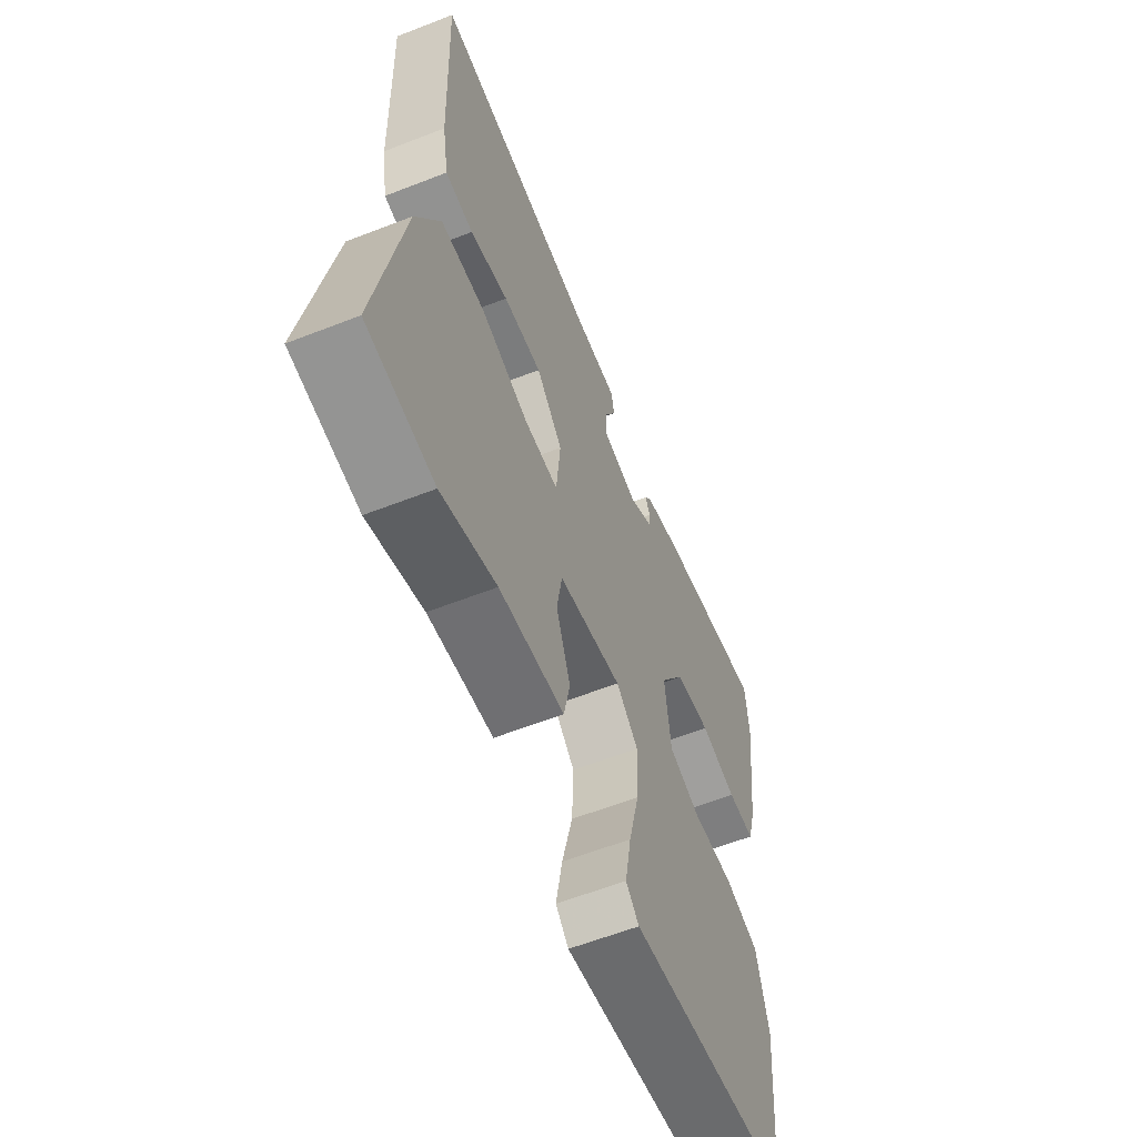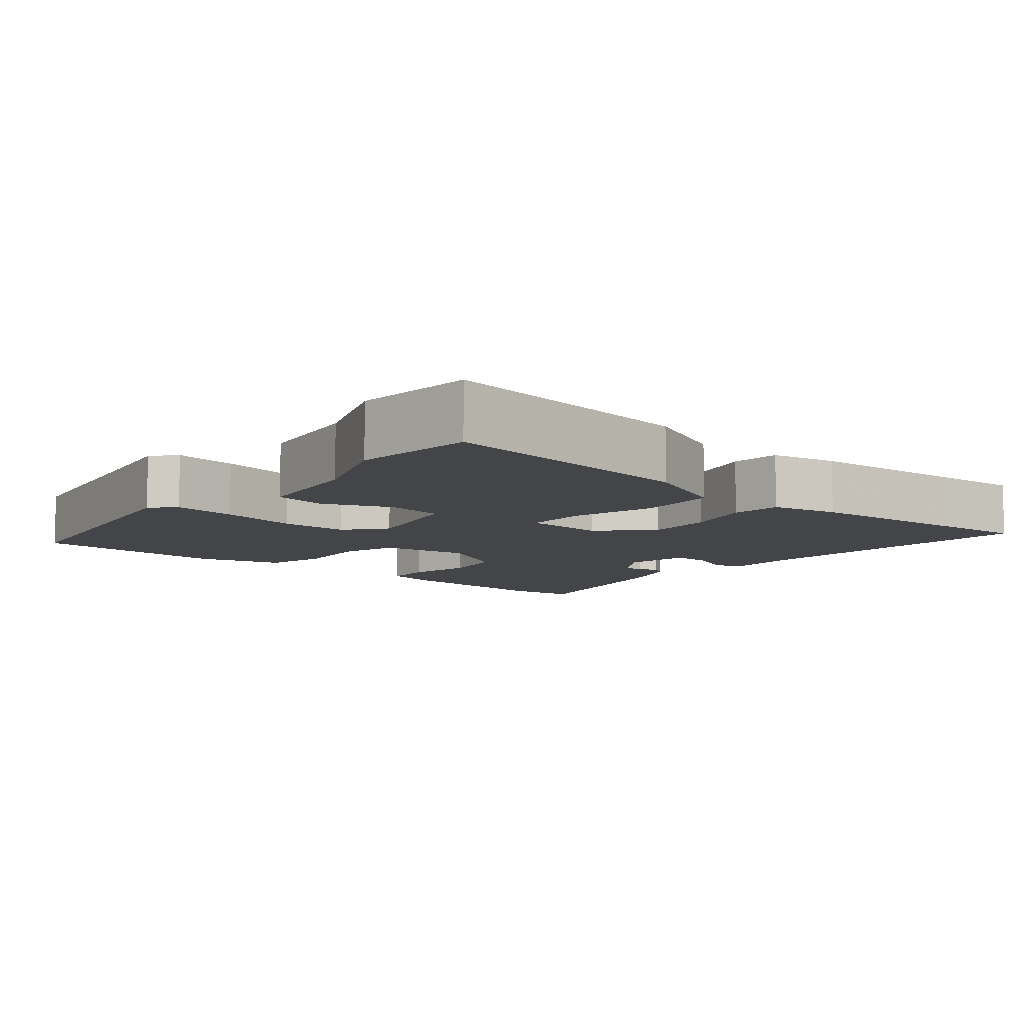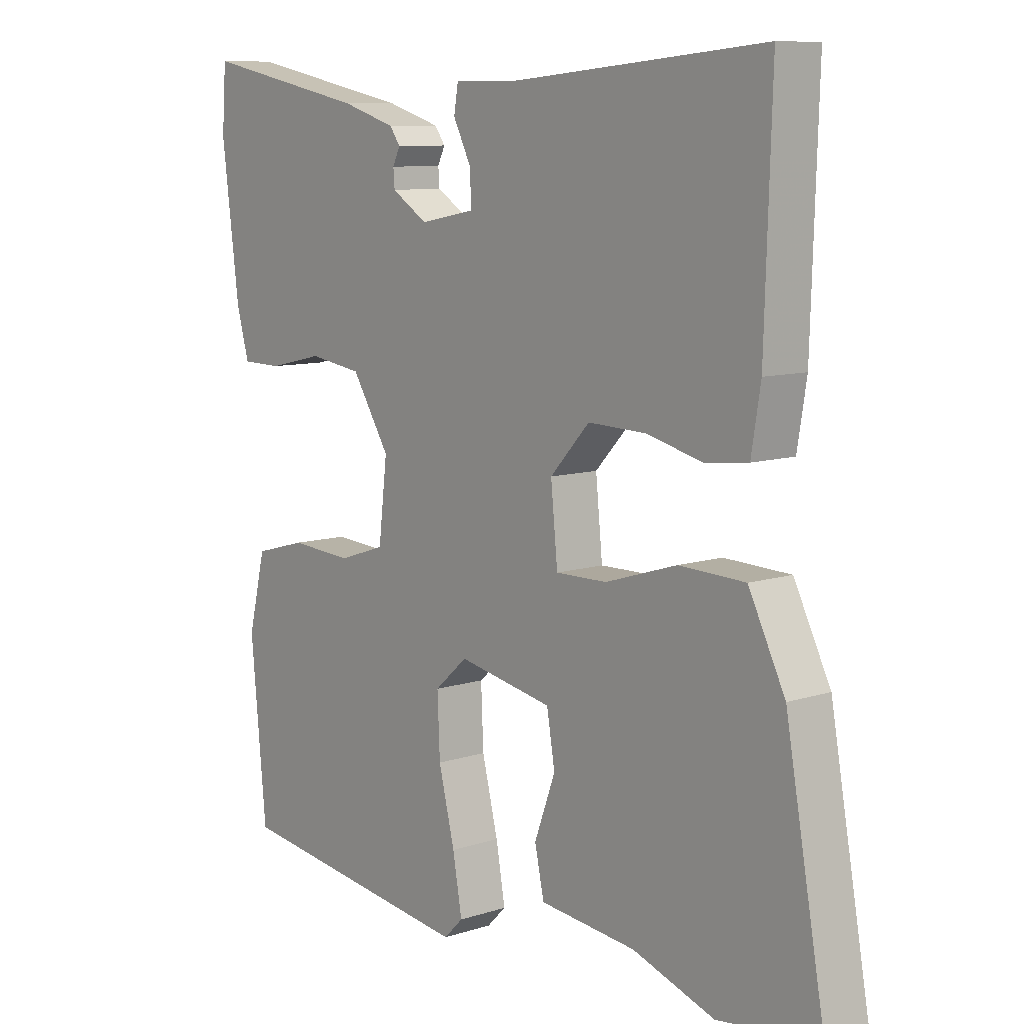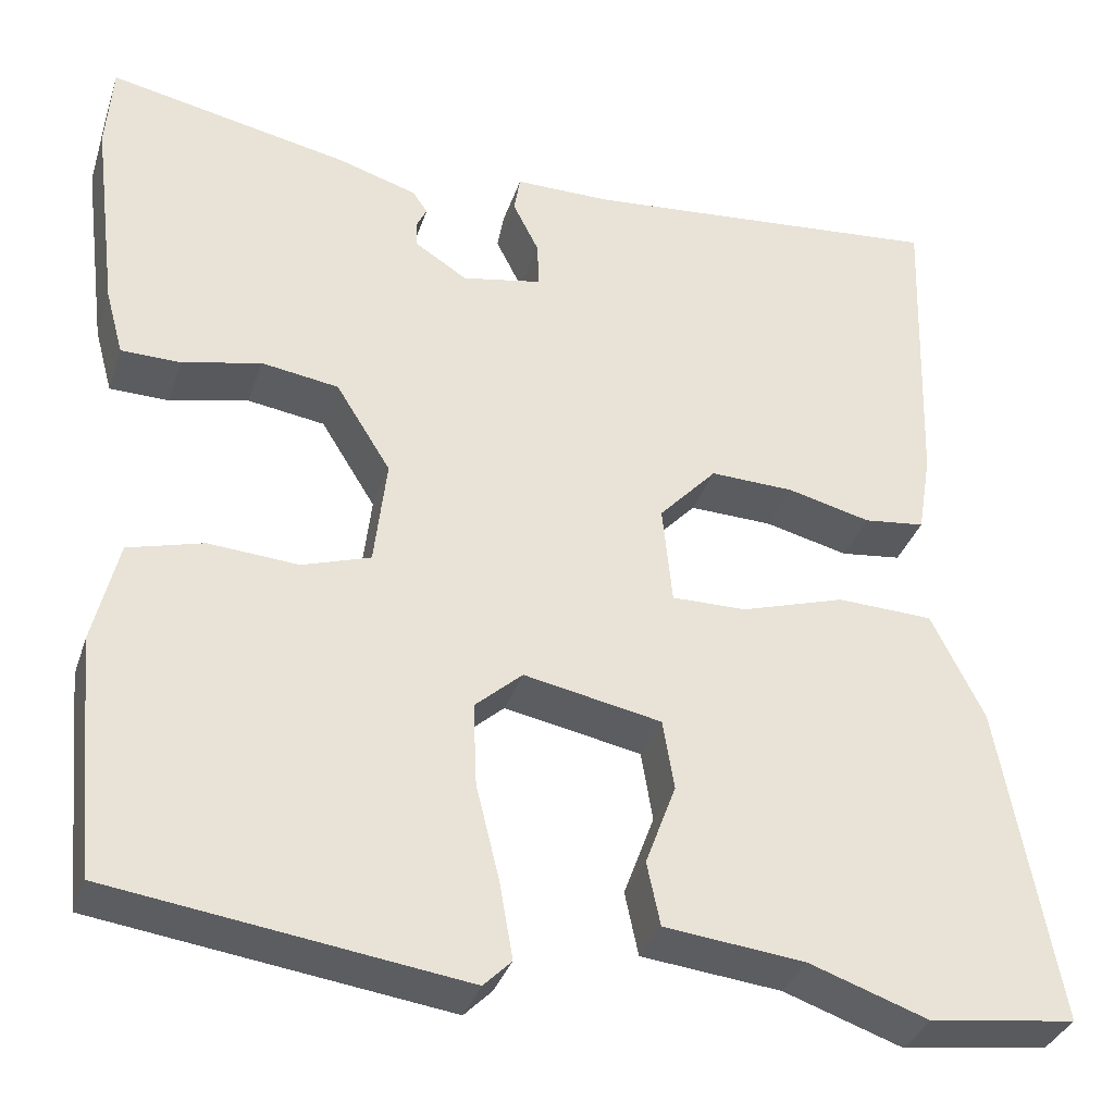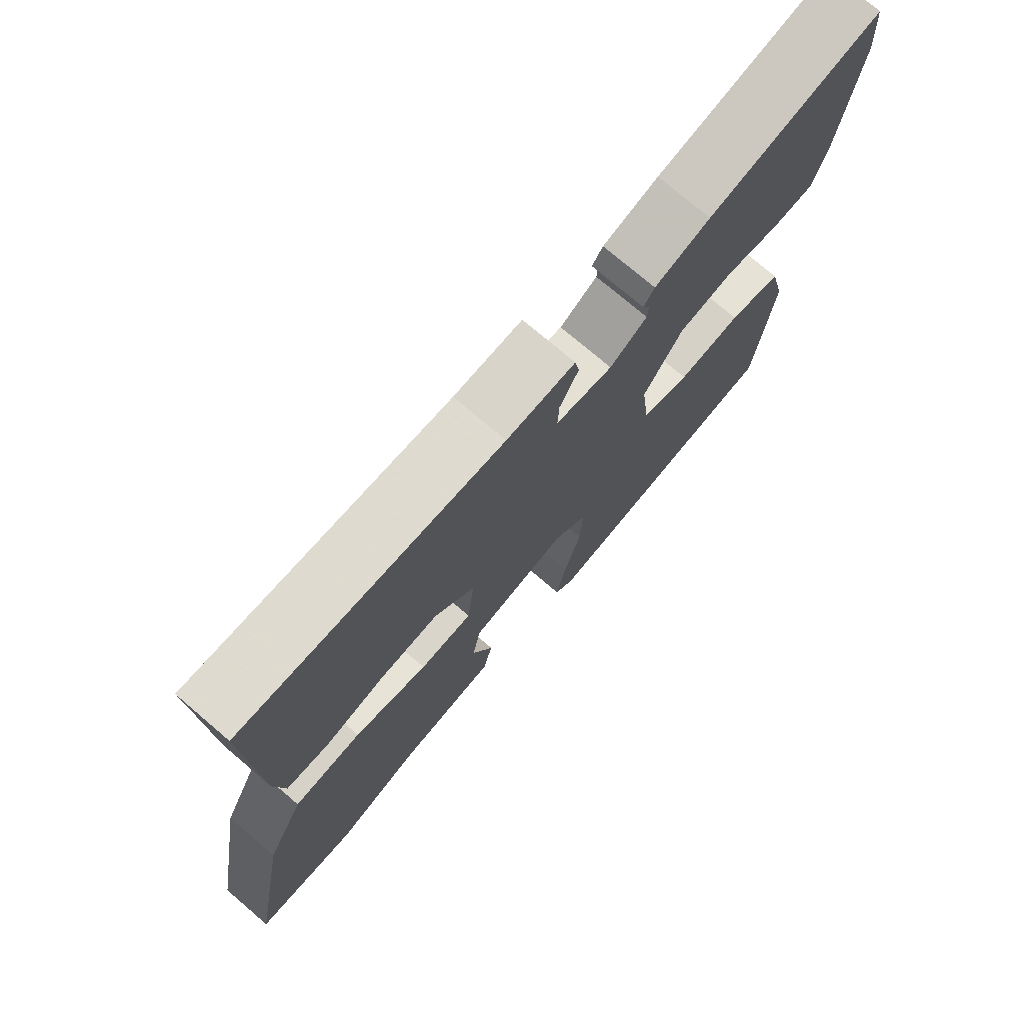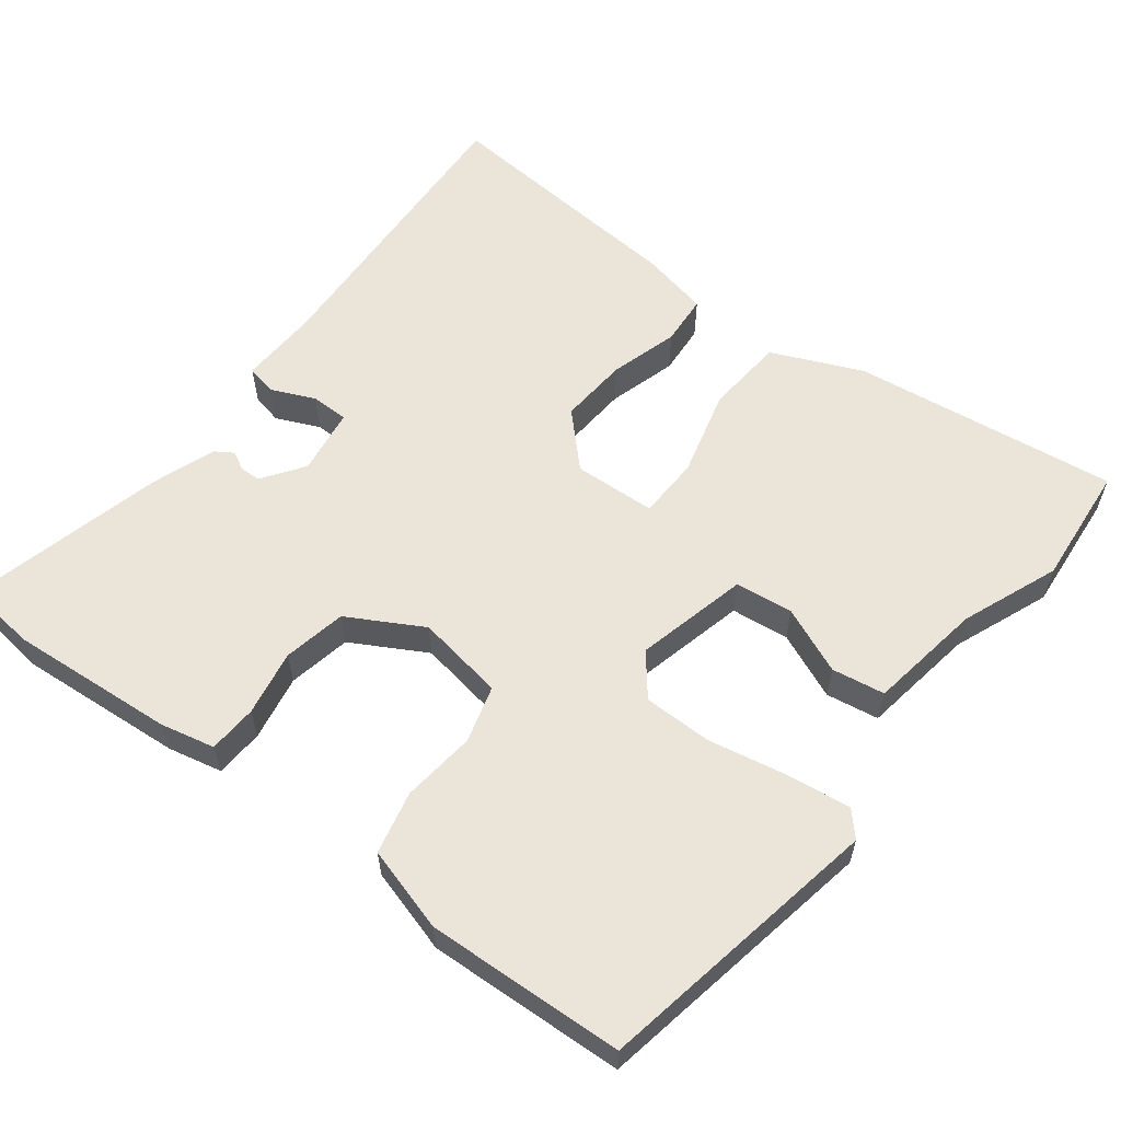
<metadata>
{"format":"obj","ext":"obj","renderer":"f3d","projection":"perspective","resolution":1024,"background":"white","views":[{"elev":-60.3,"azim":-68.2,"up":"+Z"},{"elev":-8.7,"azim":-127.8,"up":"+Y"},{"elev":9.3,"azim":-130.3,"up":"+Z"},{"elev":-34.6,"azim":162.7,"up":"+Z"},{"elev":75.2,"azim":-49.6,"up":"+Z"},{"elev":59.4,"azim":130.1,"up":"+Y"}]}
</metadata>
<code>
v -0.435 0.07 -0.509
v -0.598 0.07 -0.487
v -0.534 0.07 -0.13
v -0.475 0.07 -0.011
v -0.368 0.07 -0.007
v -0.252 0.07 -0.043
v -0.169 0.07 -0.044
v -0.158 0.07 0.067
v -0.222 0.07 0.136
v -0.315 0.07 0.133
v -0.408 0.07 0.11
v -0.476 0.07 0.118
v -0.491 0.07 0.21
v -0.498 0.07 0.433
v -0.502 0.07 0.554
v -0.097 0.07 0.517
v 0.01 0.07 0.517
v 0.017 0.07 0.476
v -0.012 0.07 0.418
v -0.014 0.07 0.367
v 0.075 0.07 0.35
v 0.133 0.07 0.387
v 0.135 0.07 0.415
v 0.123 0.07 0.44
v 0.14 0.07 0.464
v 0.227 0.07 0.491
v 0.497 0.07 0.546
v 0.504 0.07 0.448
v 0.476 0.07 0.225
v 0.456 0.07 0.152
v 0.39 0.07 0.151
v 0.302 0.07 0.171
v 0.216 0.07 0.158
v 0.155 0.07 0.06
v 0.169 0.07 -0.06
v 0.245 0.07 -0.085
v 0.345 0.07 -0.078
v 0.429 0.07 -0.101
v 0.457 0.07 -0.217
v 0.432 0.07 -0.484
v 0.04 0.07 -0.538
v 0.009 0.07 -0.507
v 0.024 0.07 -0.421
v 0.05 0.07 -0.315
v 0.054 0.07 -0.222
v 0.001 0.07 -0.175
v -0.152 0.07 -0.205
v -0.165 0.07 -0.283
v -0.131 0.07 -0.375
v -0.146 0.07 -0.446
v -0.302 0.07 -0.463
v -0.435 0 -0.509
v -0.598 0 -0.487
v -0.534 0 -0.13
v -0.475 0 -0.011
v -0.368 0 -0.007
v -0.252 0 -0.043
v -0.169 0 -0.044
v -0.158 0 0.067
v -0.222 0 0.136
v -0.315 0 0.133
v -0.408 0 0.11
v -0.476 0 0.118
v -0.491 0 0.21
v -0.498 0 0.433
v -0.502 0 0.554
v -0.097 0 0.517
v 0.01 0 0.517
v 0.017 0 0.476
v -0.012 0 0.418
v -0.014 0 0.367
v 0.075 0 0.35
v 0.133 0 0.387
v 0.135 0 0.415
v 0.123 0 0.44
v 0.14 0 0.464
v 0.227 0 0.491
v 0.497 0 0.546
v 0.504 0 0.448
v 0.476 0 0.225
v 0.456 0 0.152
v 0.39 0 0.151
v 0.302 0 0.171
v 0.216 0 0.158
v 0.155 0 0.06
v 0.169 0 -0.06
v 0.245 0 -0.085
v 0.345 0 -0.078
v 0.429 0 -0.101
v 0.457 0 -0.217
v 0.432 0 -0.484
v 0.04 0 -0.538
v 0.009 0 -0.507
v 0.024 0 -0.421
v 0.05 0 -0.315
v 0.054 0 -0.222
v 0.001 0 -0.175
v -0.152 0 -0.205
v -0.165 0 -0.283
v -0.131 0 -0.375
v -0.146 0 -0.446
v -0.302 0 -0.463
f 48 49 50 51
f 4 5 6
f 3 4 6
f 2 3 6
f 1 2 6
f 51 1 6
f 48 51 6
f 47 48 6
f 46 47 6 7
f 42 43 44
f 41 42 44
f 40 41 44
f 39 40 44
f 38 39 44
f 37 38 44
f 36 37 44
f 35 36 44 45
f 34 35 45 46
f 30 31 32
f 29 30 32
f 28 29 32
f 27 28 32
f 26 27 32
f 25 26 32
f 24 25 32
f 23 24 32
f 22 23 32 33
f 46 7 8
f 34 46 8
f 33 34 8
f 22 33 8
f 21 22 8
f 16 17 18 19
f 16 19 20
f 15 16 20
f 14 15 20
f 14 20 21
f 13 14 21
f 12 13 21
f 11 12 21
f 10 11 21
f 21 8 9
f 9 10 21
f 102 101 100 99
f 57 56 55
f 57 55 54
f 57 54 53
f 57 53 52
f 57 52 102
f 57 102 99
f 57 99 98
f 58 57 98 97
f 95 94 93
f 95 93 92
f 95 92 91
f 95 91 90
f 95 90 89
f 95 89 88
f 95 88 87
f 96 95 87 86
f 97 96 86 85
f 83 82 81
f 83 81 80
f 83 80 79
f 83 79 78
f 83 78 77
f 83 77 76
f 83 76 75
f 83 75 74
f 84 83 74 73
f 59 58 97
f 59 97 85
f 59 85 84
f 59 84 73
f 59 73 72
f 70 69 68 67
f 71 70 67
f 71 67 66
f 71 66 65
f 72 71 65
f 72 65 64
f 72 64 63
f 72 63 62
f 72 62 61
f 60 59 72
f 72 61 60
f 1 52 53 2
f 2 53 54 3
f 3 54 55 4
f 4 55 56 5
f 5 56 57 6
f 6 57 58 7
f 7 58 59 8
f 8 59 60 9
f 9 60 61 10
f 10 61 62 11
f 11 62 63 12
f 12 63 64 13
f 13 64 65 14
f 14 65 66 15
f 15 66 67 16
f 16 67 68 17
f 17 68 69 18
f 18 69 70 19
f 19 70 71 20
f 20 71 72 21
f 21 72 73 22
f 22 73 74 23
f 23 74 75 24
f 24 75 76 25
f 25 76 77 26
f 26 77 78 27
f 27 78 79 28
f 28 79 80 29
f 29 80 81 30
f 30 81 82 31
f 31 82 83 32
f 32 83 84 33
f 33 84 85 34
f 34 85 86 35
f 35 86 87 36
f 36 87 88 37
f 37 88 89 38
f 38 89 90 39
f 39 90 91 40
f 40 91 92 41
f 41 92 93 42
f 42 93 94 43
f 43 94 95 44
f 44 95 96 45
f 45 96 97 46
f 46 97 98 47
f 47 98 99 48
f 48 99 100 49
f 49 100 101 50
f 50 101 102 51
f 51 102 52 1

</code>
